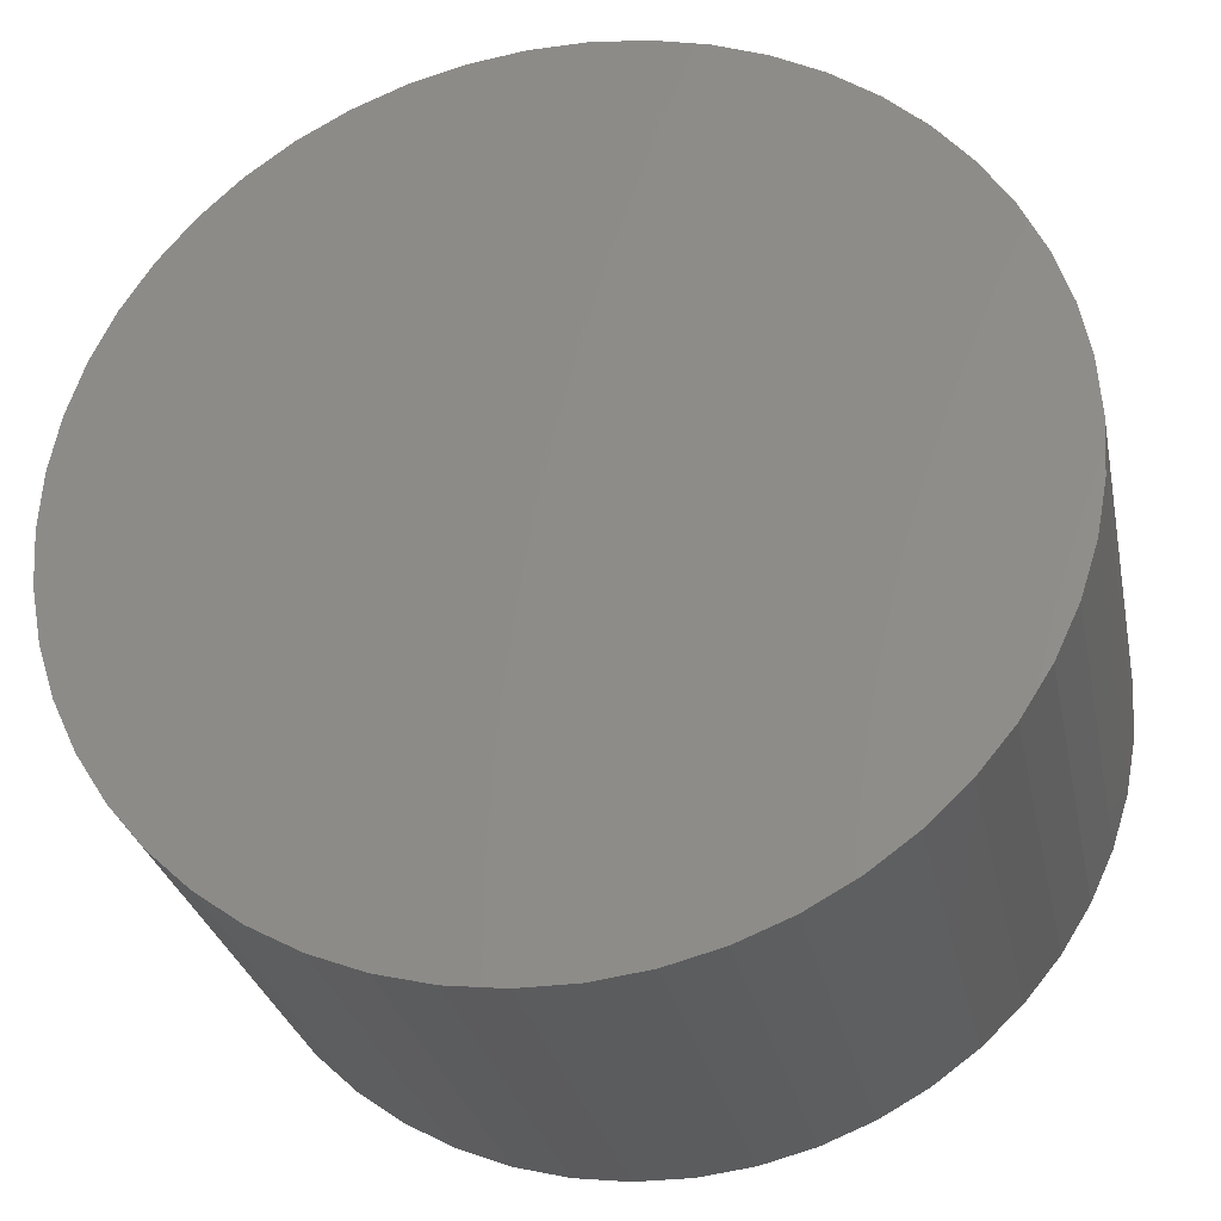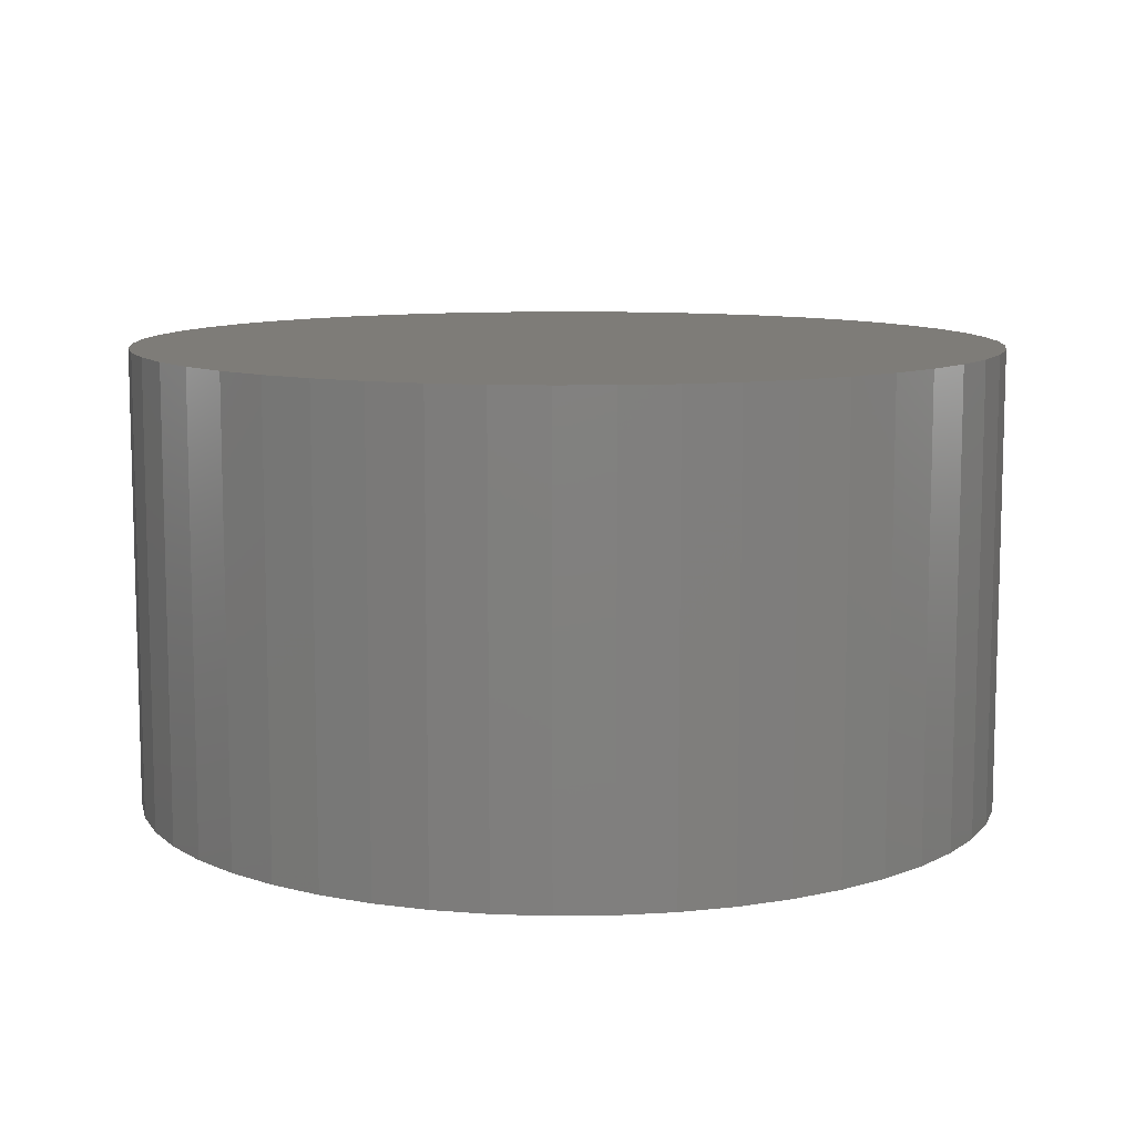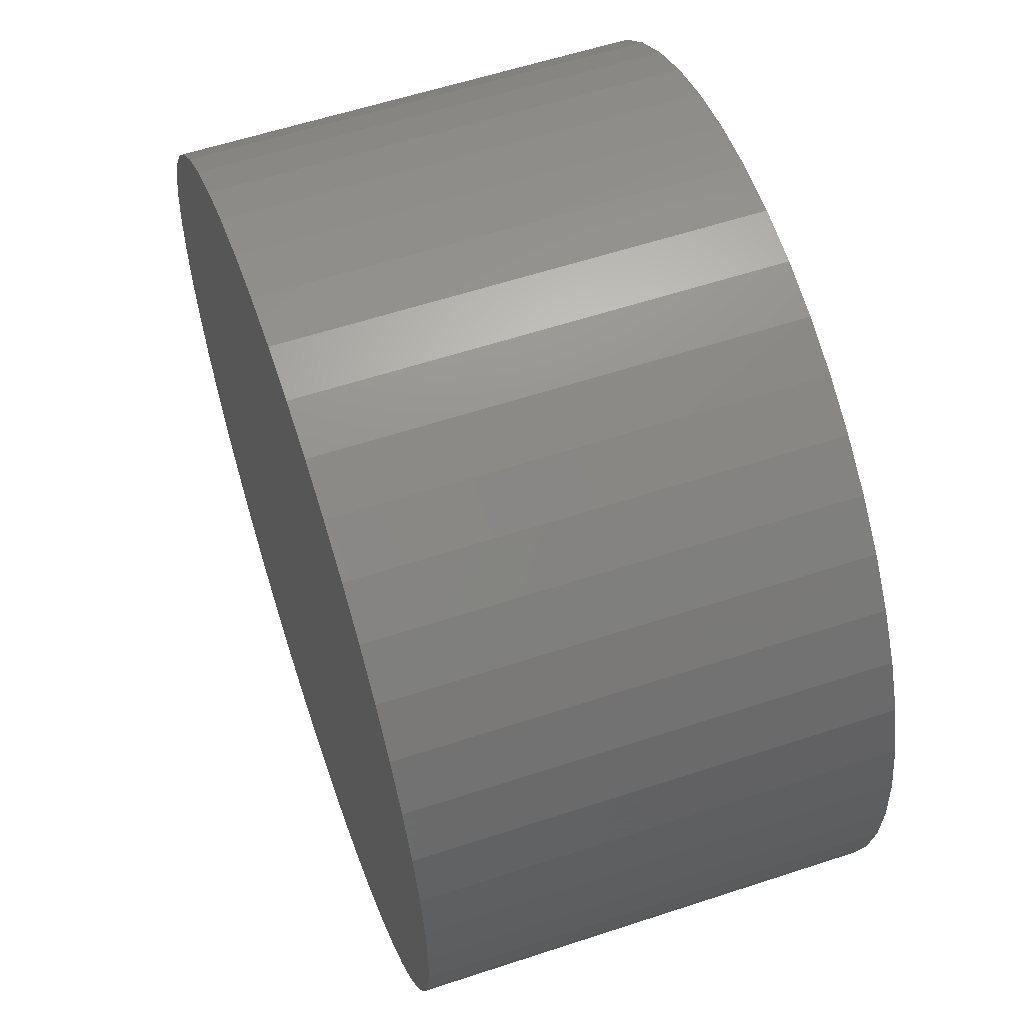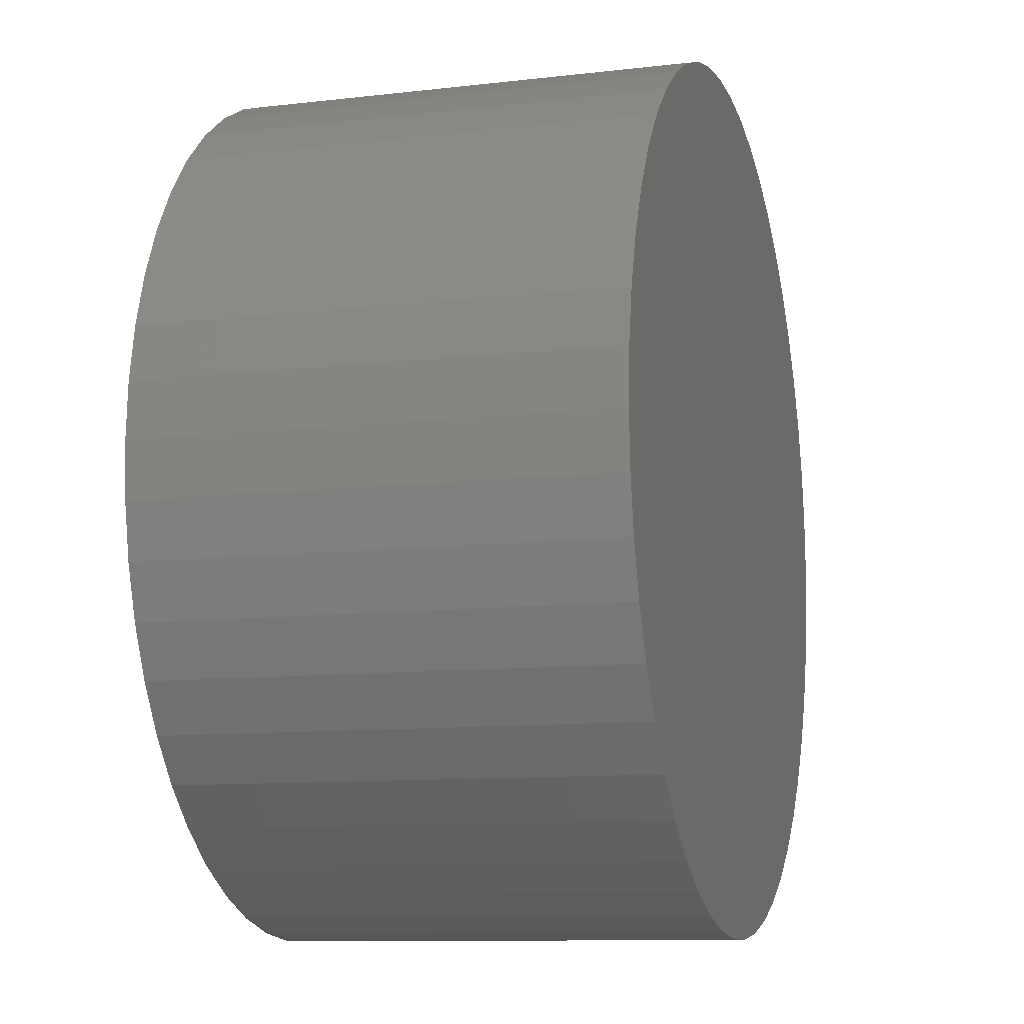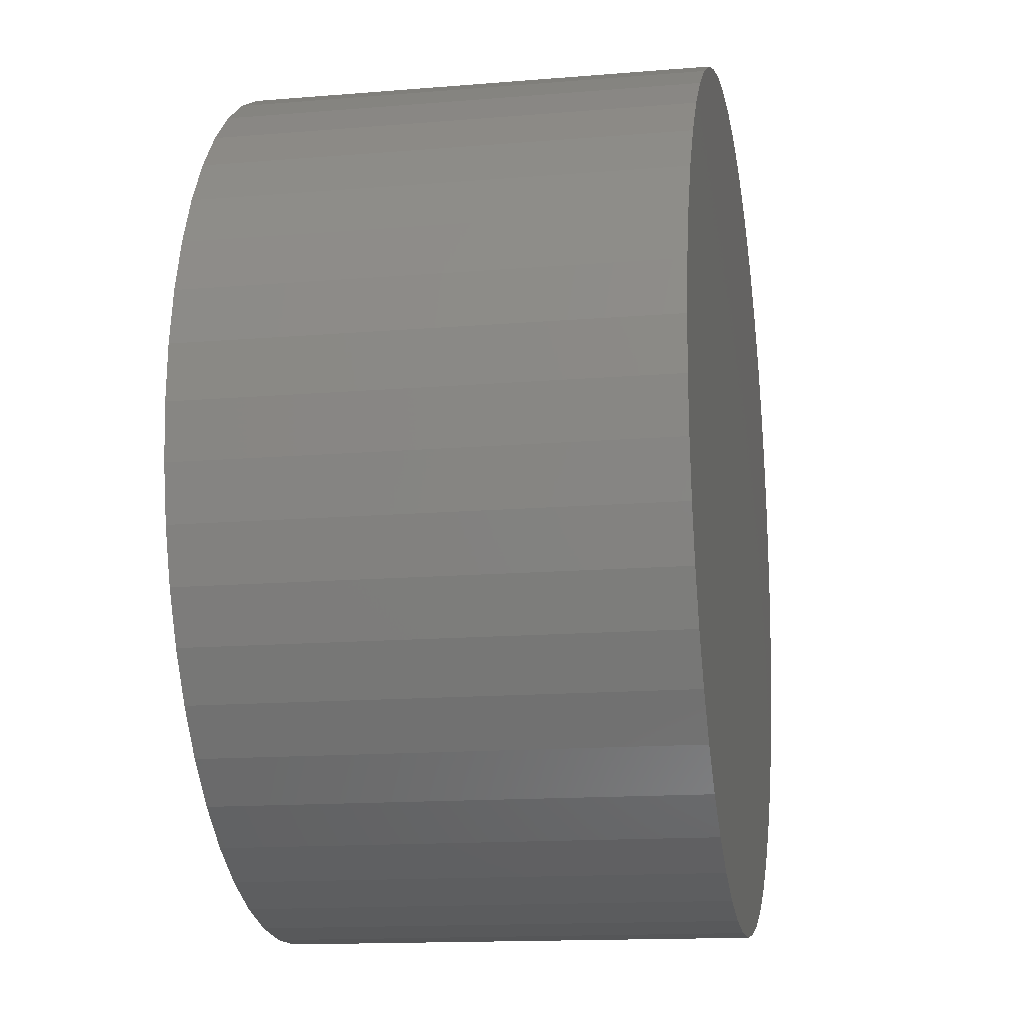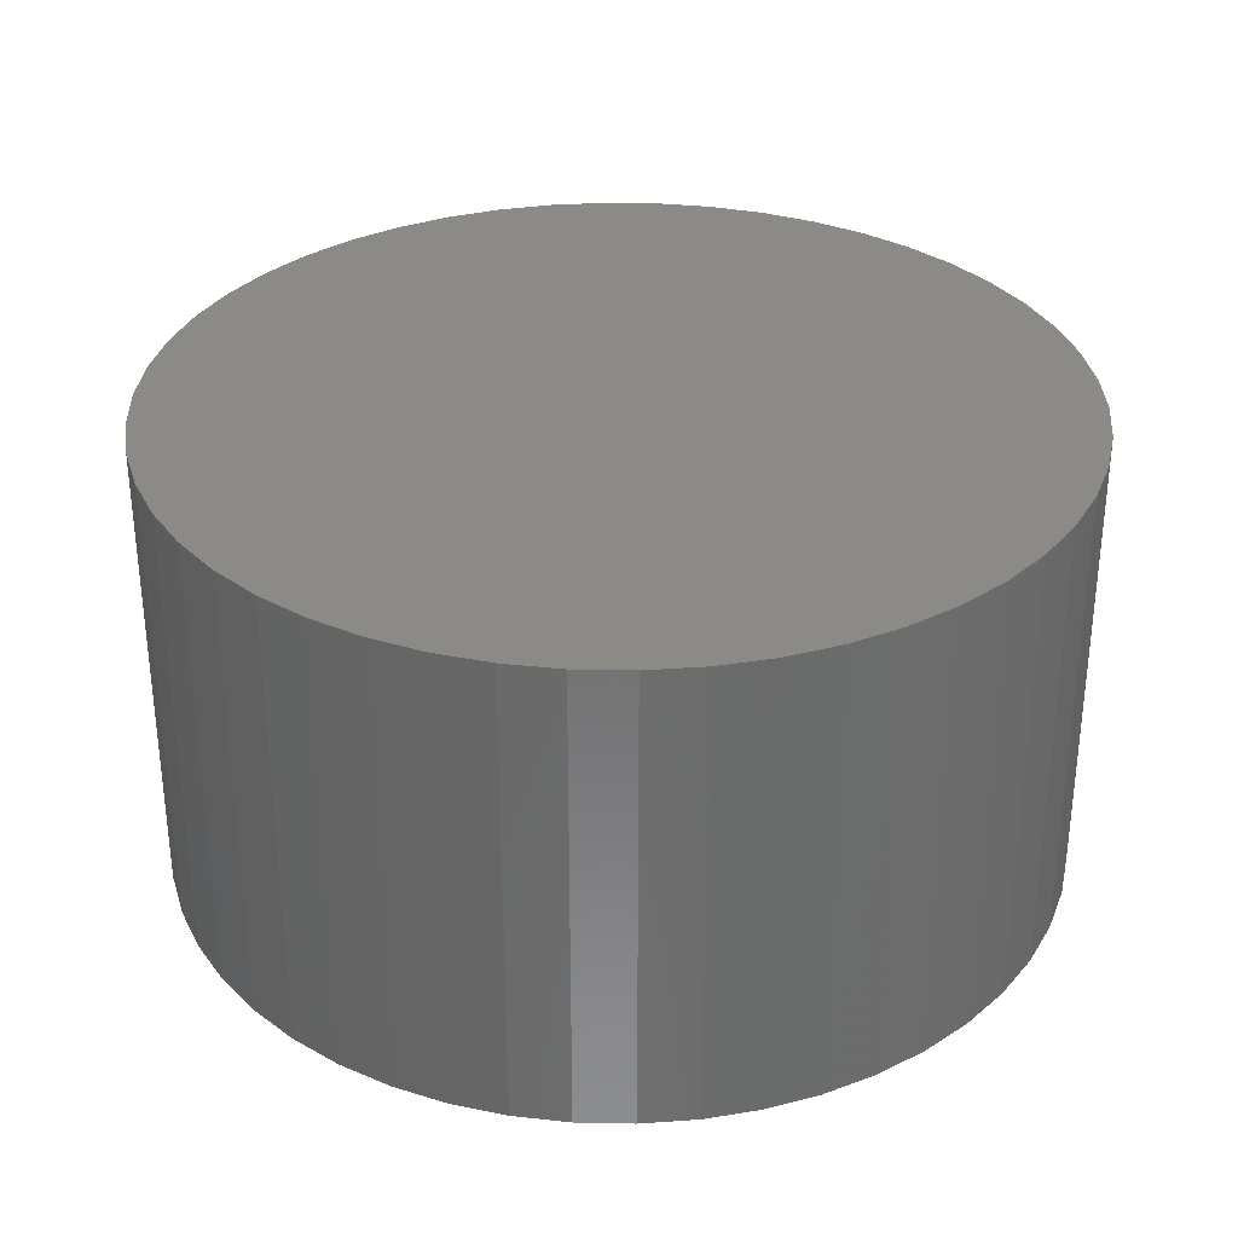
<metadata>
{"format":"stl","ext":"stl","renderer":"f3d","projection":"perspective","resolution":1024,"background":"white","views":[{"elev":-28.8,"azim":11.5,"up":"+Y"},{"elev":9.9,"azim":-30.7,"up":"+Z"},{"elev":58.5,"azim":71.2,"up":"+Y"},{"elev":-10.5,"azim":106.4,"up":"+Y"},{"elev":-14.5,"azim":100.3,"up":"+Y"},{"elev":32.4,"azim":102.4,"up":"+Z"}]}
</metadata>
<code>
# stl→obj: 100 verts, 196 faces
v 11.35 0 6
v 11.26 1.423 -6
v 11.26 1.423 6
v 11.35 0 -6
v 10.99 2.823 -6
v 10.99 2.823 6
v 0.7127 11.33 -6
v -0.7127 11.33 6
v 0.7127 11.33 6
v -0.7127 11.33 -6
v 11.26 -1.423 -6
v 10.99 -2.823 -6
v 10.55 -4.178 -6
v 10.55 4.178 -6
v 9.946 -5.468 -6
v 9.946 5.468 -6
v 9.182 -6.671 -6
v 9.182 6.671 -6
v 8.274 -7.77 -6
v 8.274 7.77 -6
v 7.235 -8.745 -6
v 7.235 8.745 -6
v 6.082 -9.583 -6
v 6.082 9.583 -6
v 4.833 -10.27 -6
v 4.833 10.27 -6
v 3.507 -10.79 -6
v 3.507 10.79 -6
v 2.127 -11.15 -6
v 2.127 11.15 -6
v 0.7127 -11.33 -6
v -0.7127 -11.33 -6
v -2.127 -11.15 -6
v -2.127 11.15 -6
v -3.507 -10.79 -6
v -3.507 10.79 -6
v -4.833 -10.27 -6
v -4.833 10.27 -6
v -6.082 -9.583 -6
v -6.082 9.583 -6
v -7.235 -8.745 -6
v -7.235 8.745 -6
v -8.274 -7.77 -6
v -8.274 7.77 -6
v -9.182 -6.671 -6
v -9.182 6.671 -6
v -9.946 -5.468 -6
v -9.946 5.468 -6
v -10.55 -4.178 -6
v -10.55 4.178 -6
v -10.99 -2.823 -6
v -10.99 2.823 -6
v -11.26 -1.423 -6
v -11.26 1.423 -6
v -11.35 0 -6
v 7.235 8.745 6
v 8.274 7.77 6
v -8.274 7.77 6
v -7.235 8.745 6
v -4.833 10.27 6
v -3.507 10.79 6
v 10.55 4.178 6
v 9.946 5.468 6
v 9.182 6.671 6
v 2.127 11.15 6
v 3.507 10.79 6
v 4.833 10.27 6
v 6.082 9.583 6
v -9.946 5.468 6
v -10.55 4.178 6
v -10.99 2.823 6
v 11.26 -1.423 6
v 10.99 -2.823 6
v 10.55 -4.178 6
v 9.946 -5.468 6
v 9.182 -6.671 6
v 8.274 -7.77 6
v 7.235 -8.745 6
v 6.082 -9.583 6
v 4.833 -10.27 6
v 3.507 -10.79 6
v 2.127 -11.15 6
v 0.7127 -11.33 6
v -0.7127 -11.33 6
v -2.127 11.15 6
v -2.127 -11.15 6
v -3.507 -10.79 6
v -4.833 -10.27 6
v -6.082 9.583 6
v -6.082 -9.583 6
v -7.235 -8.745 6
v -8.274 -7.77 6
v -9.182 6.671 6
v -9.182 -6.671 6
v -9.946 -5.468 6
v -10.55 -4.178 6
v -10.99 -2.823 6
v -11.26 1.423 6
v -11.26 -1.423 6
v -11.35 0 6
f 1 2 3
f 2 1 4
f 3 5 6
f 5 3 2
f 7 8 9
f 8 7 10
f 11 2 4
f 12 2 11
f 12 5 2
f 13 5 12
f 13 14 5
f 15 14 13
f 15 16 14
f 17 16 15
f 17 18 16
f 19 18 17
f 19 20 18
f 21 20 19
f 21 22 20
f 23 22 21
f 23 24 22
f 25 24 23
f 25 26 24
f 27 26 25
f 27 28 26
f 29 28 27
f 29 30 28
f 31 30 29
f 31 7 30
f 32 7 31
f 32 10 7
f 33 10 32
f 33 34 10
f 35 34 33
f 35 36 34
f 37 36 35
f 37 38 36
f 39 38 37
f 39 40 38
f 41 40 39
f 41 42 40
f 43 42 41
f 43 44 42
f 45 44 43
f 45 46 44
f 47 46 45
f 47 48 46
f 49 48 47
f 49 50 48
f 51 50 49
f 51 52 50
f 53 52 51
f 53 54 52
f 54 53 55
f 20 56 57
f 56 20 22
f 42 58 59
f 58 42 44
f 36 60 61
f 60 36 38
f 62 16 63
f 16 62 14
f 63 18 64
f 18 63 16
f 28 65 66
f 65 28 30
f 24 67 68
f 67 24 26
f 50 69 48
f 69 50 70
f 52 70 50
f 70 52 71
f 3 72 1
f 6 72 3
f 6 73 72
f 62 73 6
f 62 74 73
f 63 74 62
f 63 75 74
f 64 75 63
f 64 76 75
f 57 76 64
f 57 77 76
f 56 77 57
f 56 78 77
f 68 78 56
f 68 79 78
f 67 79 68
f 67 80 79
f 66 80 67
f 66 81 80
f 65 81 66
f 65 82 81
f 9 82 65
f 9 83 82
f 8 83 9
f 8 84 83
f 85 84 8
f 85 86 84
f 61 86 85
f 61 87 86
f 60 87 61
f 60 88 87
f 89 88 60
f 89 90 88
f 59 90 89
f 59 91 90
f 58 91 59
f 58 92 91
f 93 92 58
f 93 94 92
f 69 94 93
f 69 95 94
f 70 95 69
f 70 96 95
f 71 96 70
f 71 97 96
f 98 97 71
f 98 99 97
f 99 98 100
f 10 85 8
f 85 10 34
f 47 96 49
f 96 47 95
f 27 80 81
f 80 27 25
f 26 66 67
f 66 26 28
f 22 68 56
f 68 22 24
f 48 93 46
f 93 48 69
f 46 58 44
f 58 46 93
f 38 89 60
f 89 38 40
f 72 4 1
f 4 72 11
f 25 79 80
f 79 25 23
f 21 77 78
f 77 21 19
f 76 15 75
f 15 76 17
f 73 11 72
f 11 73 12
f 32 83 84
f 83 32 31
f 6 14 62
f 14 6 5
f 64 20 57
f 20 64 18
f 30 9 65
f 9 30 7
f 54 71 52
f 71 54 98
f 55 98 54
f 98 55 100
f 40 59 89
f 59 40 42
f 34 61 85
f 61 34 36
f 75 13 74
f 13 75 15
f 37 87 88
f 87 37 35
f 43 94 45
f 94 43 92
f 49 97 51
f 97 49 96
f 53 100 55
f 100 53 99
f 29 81 82
f 81 29 27
f 31 82 83
f 82 31 29
f 77 17 76
f 17 77 19
f 23 78 79
f 78 23 21
f 74 12 73
f 12 74 13
f 33 84 86
f 84 33 32
f 39 88 90
f 88 39 37
f 43 91 92
f 91 43 41
f 45 95 47
f 95 45 94
f 51 99 53
f 99 51 97
f 41 90 91
f 90 41 39
f 35 86 87
f 86 35 33

</code>
